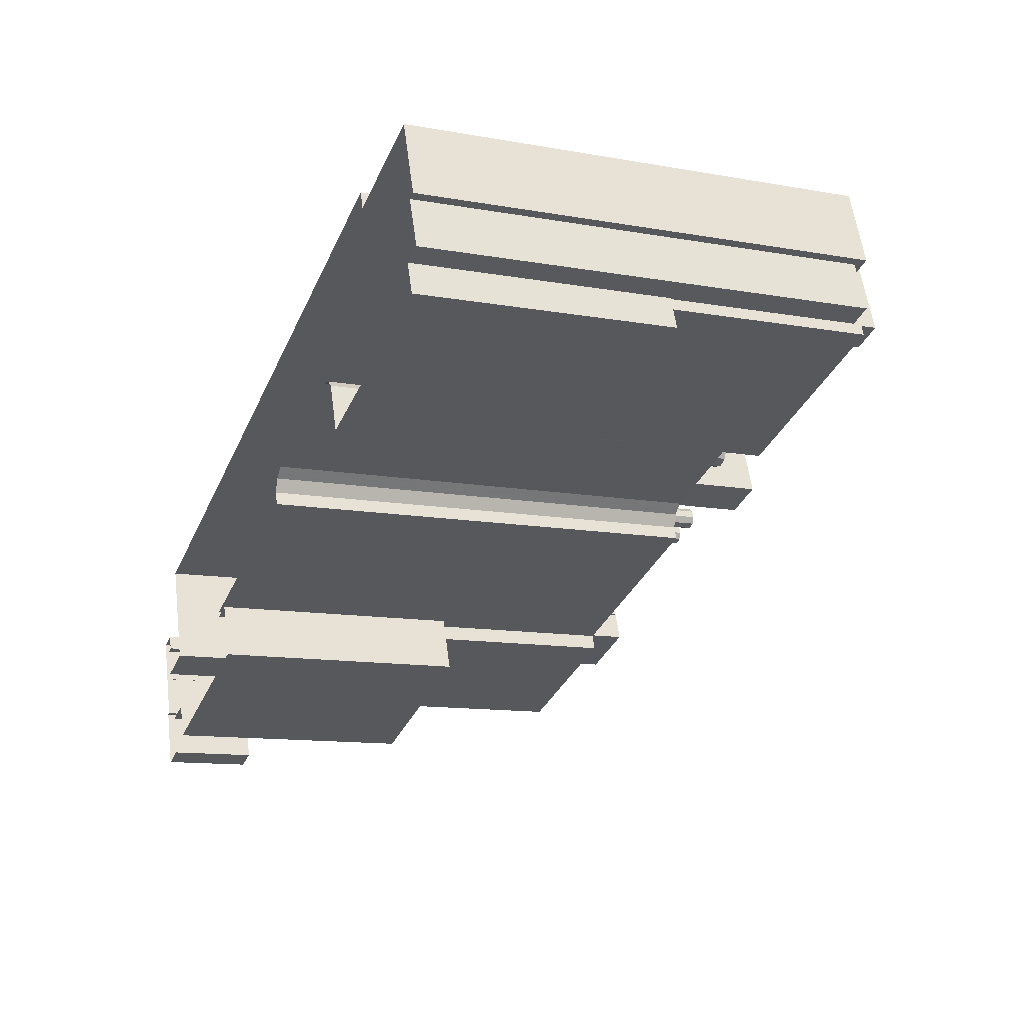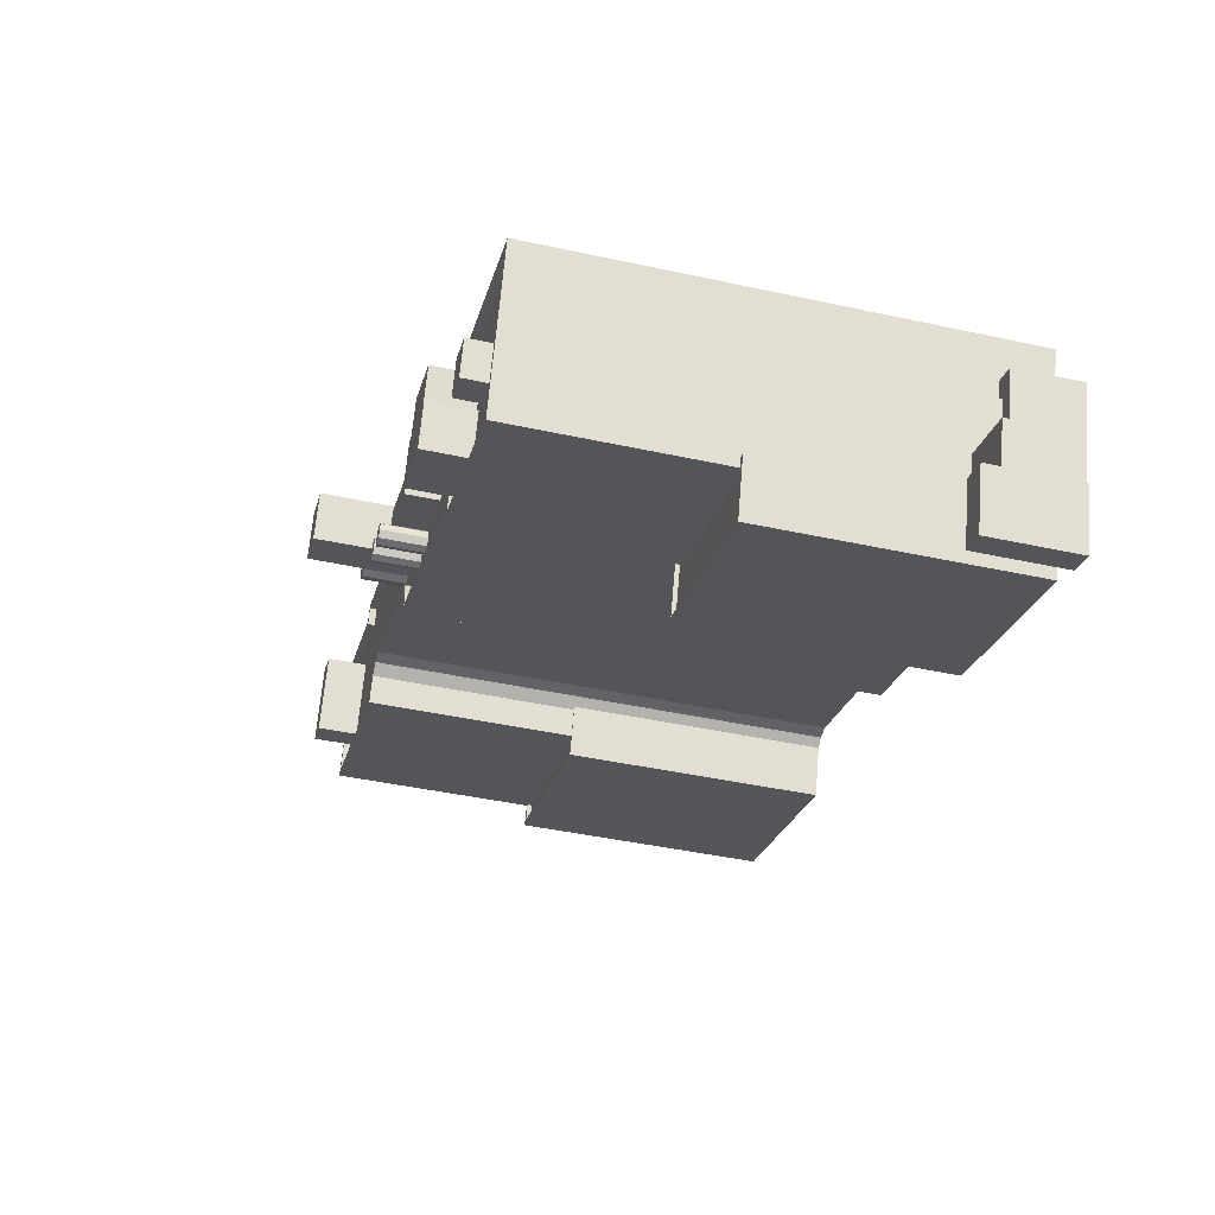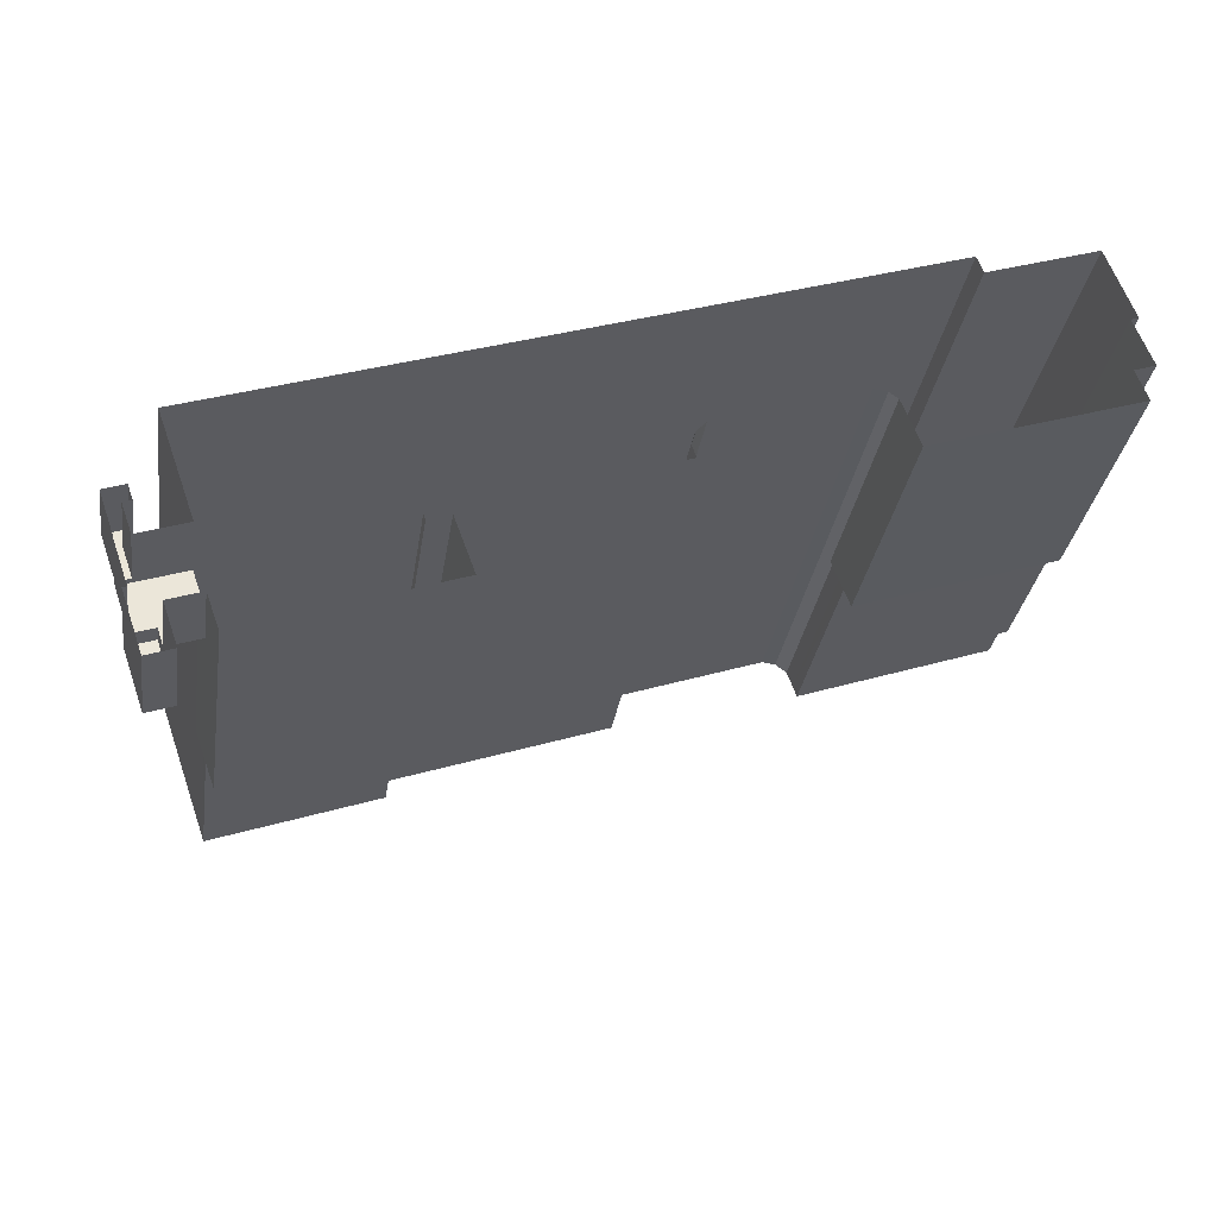
<metadata>
{"format":"obj","ext":"obj","renderer":"f3d","projection":"perspective","resolution":1024,"background":"white","views":[{"elev":-12.1,"azim":-112.7,"up":"+Y"},{"elev":-43.8,"azim":75.7,"up":"+Y"},{"elev":-32.0,"azim":171.3,"up":"+Y"}]}
</metadata>
<code>
v -8835 -3.754e+04 28.53
v -8833 -3.754e+04 28.52
v -8835 -3.754e+04 28.53
v -8836 -3.753e+04 28.53
v -8868 -3.753e+04 28.55
v -8886 -3.751e+04 28.56
v -8835 -3.754e+04 28.53
v -8837 -3.755e+04 28.53
v -8838 -3.755e+04 28.53
v -8839 -3.754e+04 28.53
v -8852 -3.754e+04 28.54
v -8839 -3.755e+04 28.53
v -8836 -3.754e+04 28.53
v -8834 -3.754e+04 28.53
v -8834 -3.754e+04 28.53
v -8835 -3.754e+04 28.53
v -8879 -3.753e+04 28.55
v -8887 -3.752e+04 28.56
v -8896 -3.752e+04 28.57
v -8895 -3.751e+04 28.57
v -8897 -3.752e+04 28.57
v -8835 -3.754e+04 28.53
v -8852 -3.754e+04 28.54
v -8841 -3.755e+04 28.53
v -8855 -3.754e+04 28.54
v -8896 -3.752e+04 28.57
v -8897 -3.752e+04 28.57
v -8882 -3.753e+04 28.56
v -8897 -3.753e+04 28.57
v -8840 -3.754e+04 28.53
v -8853 -3.754e+04 28.54
v -8868 -3.753e+04 28.55
v -8868 -3.753e+04 28.55
v -8867 -3.753e+04 28.55
v -8880 -3.753e+04 28.56
v -8880 -3.753e+04 28.56
v -8835 -3.754e+04 33.16
v -8835 -3.754e+04 33.16
v -8835 -3.754e+04 33.16
v -8833 -3.754e+04 33.15
v -8834 -3.754e+04 33.16
v -8835 -3.754e+04 33.16
v -8839 -3.754e+04 33.59
v -8840 -3.754e+04 33.59
v -8837 -3.754e+04 33.59
v -8840 -3.754e+04 33.59
v -8839 -3.754e+04 33.59
v -8838 -3.755e+04 33.59
v -8834 -3.754e+04 33.59
v -8836 -3.754e+04 33.59
v -8835 -3.754e+04 34.93
v -8837 -3.754e+04 34.93
v -8839 -3.755e+04 34.93
v -8837 -3.755e+04 34.93
v -8853 -3.754e+04 47.27
v -8855 -3.754e+04 47.27
v -8853 -3.754e+04 47.27
v -8852 -3.754e+04 47.27
v -8841 -3.755e+04 47.26
v -8839 -3.754e+04 47.26
v -8840 -3.754e+04 47.26
v -8841 -3.755e+04 47.26
v -8840 -3.754e+04 47.26
v -8852 -3.754e+04 47.27
v -8840 -3.754e+04 47.26
v -8854 -3.754e+04 47.27
v -8854 -3.754e+04 46.97
v -8852 -3.754e+04 46.97
v -8853 -3.754e+04 46.97
v -8852 -3.754e+04 46.97
v -8840 -3.754e+04 46.96
v -8841 -3.755e+04 46.96
v -8840 -3.754e+04 46.96
v -8840 -3.754e+04 46.96
v -8836 -3.753e+04 61.72
v -8840 -3.754e+04 61.72
v -8836 -3.753e+04 61.72
v -8840 -3.754e+04 61.72
v -8854 -3.754e+04 61.23
v -8861 -3.753e+04 61.24
v -8853 -3.754e+04 61.23
v -8853 -3.753e+04 61.23
v -8857 -3.753e+04 61.24
v -8857 -3.753e+04 61.24
v -8850 -3.753e+04 61.23
v -8851 -3.754e+04 61.23
v -8851 -3.754e+04 61.23
v -8851 -3.754e+04 61.23
v -8851 -3.754e+04 61.23
v -8850 -3.753e+04 61.23
v -8840 -3.754e+04 61.22
v -8846 -3.754e+04 61.23
v -8851 -3.754e+04 61.23
v -8851 -3.754e+04 61.23
v -8839 -3.754e+04 61.22
v -8841 -3.754e+04 61.22
v -8845 -3.754e+04 61.23
v -8844 -3.754e+04 61.23
v -8863 -3.753e+04 61.24
v -8863 -3.753e+04 61.24
v -8863 -3.753e+04 61.24
v -8858 -3.753e+04 61.24
v -8865 -3.753e+04 61.24
v -8864 -3.753e+04 61.24
v -8862 -3.753e+04 61.24
v -8862 -3.753e+04 61.24
v -8863 -3.753e+04 61.24
v -8864 -3.753e+04 61.24
v -8863 -3.753e+04 61.24
v -8864 -3.753e+04 61.24
v -8864 -3.753e+04 61.24
v -8862 -3.753e+04 61.24
v -8862 -3.753e+04 61.24
v -8863 -3.753e+04 61.24
v -8863 -3.753e+04 61.24
v -8862 -3.753e+04 61.24
v -8863 -3.753e+04 61.24
v -8867 -3.753e+04 61.24
v -8866 -3.753e+04 61.24
v -8866 -3.753e+04 61.24
v -8864 -3.753e+04 61.24
v -8864 -3.753e+04 61.24
v -8863 -3.752e+04 61.24
v -8859 -3.753e+04 61.24
v -8858 -3.753e+04 61.24
v -8863 -3.753e+04 61.24
v -8861 -3.753e+04 61.24
v -8861 -3.753e+04 61.24
v -8863 -3.753e+04 61.24
v -8862 -3.753e+04 61.24
v -8865 -3.753e+04 61.24
v -8865 -3.753e+04 61.24
v -8865 -3.753e+04 61.24
v -8890 -3.752e+04 61.26
v -8886 -3.752e+04 61.26
v -8889 -3.752e+04 61.26
v -8879 -3.753e+04 61.25
v -8886 -3.752e+04 61.26
v -8871 -3.752e+04 61.24
v -8892 -3.752e+04 61.26
v -8881 -3.753e+04 61.25
v -8881 -3.753e+04 61.25
v -8892 -3.752e+04 61.26
v -8867 -3.753e+04 61.24
v -8867 -3.753e+04 61.24
v -8867 -3.753e+04 61.24
v -8869 -3.753e+04 61.24
v -8868 -3.753e+04 61.24
v -8867 -3.753e+04 61.24
v -8868 -3.753e+04 61.24
v -8871 -3.753e+04 61.24
v -8869 -3.753e+04 61.24
v -8870 -3.753e+04 61.24
v -8871 -3.753e+04 61.24
v -8869 -3.753e+04 61.24
v -8869 -3.753e+04 61.24
v -8880 -3.753e+04 61.25
v -8881 -3.753e+04 61.25
v -8870 -3.752e+04 61.24
v -8871 -3.752e+04 61.25
v -8872 -3.753e+04 61.25
v -8895 -3.751e+04 61.26
v -8892 -3.752e+04 61.26
v -8894 -3.752e+04 61.26
v -8896 -3.752e+04 61.26
v -8896 -3.752e+04 61.26
v -8894 -3.752e+04 61.26
v -8853 -3.753e+04 61.23
v -8836 -3.753e+04 61.22
v -8850 -3.753e+04 61.23
v -8837 -3.753e+04 61.22
v -8855 -3.753e+04 61.23
v -8854 -3.753e+04 61.23
v -8853 -3.753e+04 61.23
v -8856 -3.753e+04 61.23
v -8841 -3.754e+04 61.22
v -8845 -3.753e+04 61.23
v -8845 -3.754e+04 61.23
v -8857 -3.753e+04 61.24
v -8858 -3.753e+04 61.24
v -8843 -3.754e+04 61.23
v -8861 -3.753e+04 61.24
v -8849 -3.753e+04 61.23
v -8851 -3.753e+04 61.23
v -8846 -3.754e+04 61.23
v -8854 -3.753e+04 61.23
v -8852 -3.754e+04 61.73
v -8851 -3.754e+04 61.73
v -8867 -3.753e+04 61.74
v -8868 -3.753e+04 61.74
v -8867 -3.753e+04 61.74
v -8867 -3.753e+04 61.74
v -8868 -3.753e+04 61.74
v -8867 -3.753e+04 61.74
v -8851 -3.754e+04 61.73
v -8852 -3.754e+04 61.73
v -8851 -3.754e+04 61.73
v -8851 -3.754e+04 61.73
v -8868 -3.753e+04 61.74
v -8868 -3.753e+04 61.74
v -8879 -3.753e+04 61.75
v -8880 -3.753e+04 61.75
v -8880 -3.753e+04 61.75
v -8880 -3.753e+04 61.75
v -8881 -3.753e+04 61.75
v -8879 -3.753e+04 61.75
v -8895 -3.751e+04 61.76
v -8895 -3.751e+04 61.76
v -8897 -3.752e+04 61.76
v -8881 -3.753e+04 61.75
v -8881 -3.753e+04 61.75
v -8881 -3.753e+04 61.75
v -8881 -3.753e+04 61.75
v -8896 -3.752e+04 61.76
v -8896 -3.752e+04 61.76
v -8894 -3.752e+04 61.76
v -8896 -3.752e+04 61.76
v -8894 -3.752e+04 61.76
v -8886 -3.751e+04 61.76
v -8886 -3.752e+04 61.76
v -8887 -3.752e+04 61.76
v -8886 -3.752e+04 61.76
v -8896 -3.752e+04 46.69
v -8896 -3.752e+04 46.69
v -8882 -3.753e+04 46.68
v -8881 -3.753e+04 46.68
v -8896 -3.752e+04 47.04
v -8896 -3.752e+04 47.04
v -8896 -3.752e+04 47.04
v -8881 -3.753e+04 47.03
v -8882 -3.753e+04 47.03
v -8880 -3.753e+04 47.03
v -8897 -3.753e+04 47.04
v -8880 -3.753e+04 47.03
v -8881 -3.753e+04 47.03
v -8896 -3.752e+04 47.04
v -8896 -3.752e+04 47.04
v -8881 -3.753e+04 47.03
v -8882 -3.753e+04 47.03
v -8894 -3.752e+04 61.18
v -8896 -3.752e+04 61.18
v -8897 -3.752e+04 61.18
v -8896 -3.752e+04 61.18
v -8854 -3.754e+04 63.12
v -8850 -3.753e+04 63.12
v -8853 -3.753e+04 63.12
v -8851 -3.754e+04 63.12
v -8841 -3.754e+04 63.11
v -8841 -3.754e+04 63.11
v -8843 -3.754e+04 63.12
v -8844 -3.754e+04 63.12
v -8845 -3.754e+04 64.46
v -8850 -3.754e+04 64.47
v -8851 -3.754e+04 64.47
v -8846 -3.754e+04 64.46
v -8846 -3.754e+04 64.39
v -8845 -3.753e+04 64.39
v -8850 -3.754e+04 64.4
v -8851 -3.754e+04 64.4
v -8851 -3.754e+04 64.4
v -8849 -3.753e+04 64.4
v -8863 -3.753e+04 63.55
v -8863 -3.753e+04 63.55
v -8858 -3.753e+04 63.55
v -8857 -3.753e+04 63.55
v -8862 -3.753e+04 64.41
v -8863 -3.753e+04 64.41
v -8863 -3.753e+04 64.41
v -8862 -3.753e+04 64.41
v -8862 -3.753e+04 64.41
v -8863 -3.753e+04 64.41
v -8863 -3.753e+04 64.41
v -8863 -3.753e+04 64.41
v -8862 -3.753e+04 64.41
v -8864 -3.753e+04 64.41
v -8864 -3.753e+04 64.41
v -8864 -3.753e+04 64.41
v -8865 -3.753e+04 64.41
v -8864 -3.753e+04 64.41
v -8865 -3.753e+04 64.41
v -8865 -3.753e+04 64.41
v -8865 -3.753e+04 64.41
v -8866 -3.753e+04 64.41
v -8863 -3.753e+04 62.89
v -8864 -3.753e+04 62.9
v -8861 -3.753e+04 62.89
v -8861 -3.753e+04 62.89
v -8892 -3.752e+04 64.12
v -8892 -3.752e+04 64.12
v -8894 -3.752e+04 64.12
v -8890 -3.752e+04 64.12
v -8869 -3.753e+04 64.28
v -8870 -3.752e+04 64.28
v -8870 -3.753e+04 64.28
v -8869 -3.753e+04 64.28
v -8871 -3.752e+04 64.28
v -8871 -3.753e+04 64.28
v -8871 -3.753e+04 64.28
v -8871 -3.752e+04 64.28
v -8872 -3.753e+04 64.28
v -8864 -3.753e+04 68.26
v -8869 -3.753e+04 68.26
v -8866 -3.753e+04 68.26
v -8867 -3.753e+04 68.26
v -8850 -3.753e+04 62.77
v -8854 -3.753e+04 62.77
v -8851 -3.753e+04 62.77
v -8853 -3.753e+04 62.77
v -8857 -3.753e+04 62.57
v -8856 -3.753e+04 62.57
v -8855 -3.753e+04 62.57
v -8858 -3.753e+04 62.57
f 1 2 3
f 4 5 6
f 7 8 9
f 4 10 11
f 9 8 12
f 13 7 9
f 14 13 15
f 2 15 3
f 16 1 3
f 6 17 18
f 18 19 20
f 19 21 20
f 22 9 10
f 23 24 25
f 3 15 22
f 26 27 19
f 28 29 26
f 23 30 24
f 9 30 10
f 23 25 31
f 6 5 17
f 4 32 5
f 11 33 34
f 35 28 26
f 11 34 32
f 10 23 11
f 35 18 36
f 18 17 36
f 11 32 4
f 22 13 9
f 13 22 15
f 19 18 26
f 10 30 23
f 18 35 26
f 37 38 39
f 37 39 40
f 39 41 40
f 39 42 41
f 43 44 45
f 46 43 47
f 44 48 45
f 47 45 49
f 49 45 50
f 43 45 47
f 51 52 53
f 54 51 53
f 55 56 57
f 58 55 57
f 59 60 61
f 56 59 62
f 63 61 60
f 64 58 57
f 63 65 61
f 61 62 59
f 62 66 56
f 57 56 66
f 67 68 69
f 69 68 70
f 71 72 73
f 72 68 67
f 71 73 74
f 72 71 68
f 75 76 77
f 75 78 76
f 79 80 81
f 82 83 84
f 85 83 82
f 81 86 87
f 86 88 89
f 89 85 90
f 82 90 85
f 79 81 87
f 87 89 90
f 87 86 89
f 91 92 93
f 93 92 94
f 91 95 96
f 97 92 98
f 92 96 98
f 91 96 92
f 99 100 101
f 102 82 84
f 82 102 79
f 100 103 104
f 80 79 102
f 101 105 102
f 106 107 80
f 104 108 101
f 109 110 111
f 101 108 110
f 112 106 80
f 113 112 102
f 105 113 102
f 101 114 105
f 115 110 109
f 101 115 114
f 100 104 101
f 112 80 102
f 101 110 115
f 116 117 118
f 118 119 120
f 120 121 122
f 123 124 125
f 126 123 122
f 127 124 128
f 111 129 109
f 111 117 129
f 121 100 130
f 126 128 123
f 121 126 122
f 103 100 121
f 131 117 111
f 132 103 120
f 118 131 133
f 119 132 120
f 118 133 119
f 118 117 131
f 103 121 120
f 128 124 123
f 134 135 136
f 135 137 138
f 139 123 138
f 140 141 142
f 140 142 143
f 134 143 135
f 144 122 123
f 118 120 145
f 146 118 145
f 144 147 148
f 149 120 150
f 137 150 151
f 148 152 153
f 154 155 156
f 155 150 120
f 145 120 149
f 137 135 157
f 135 158 157
f 143 142 158
f 139 159 123
f 151 150 154
f 159 147 144
f 138 160 139
f 147 152 148
f 137 161 160
f 137 151 161
f 137 160 138
f 135 143 158
f 159 144 123
f 154 150 155
f 162 163 136
f 136 163 134
f 164 140 143
f 165 163 162
f 164 166 140
f 167 164 163
f 165 167 163
f 167 166 164
f 168 125 124
f 169 125 170
f 171 169 170
f 168 170 125
f 172 173 174
f 172 175 173
f 171 176 95
f 95 176 96
f 171 170 177
f 98 178 97
f 179 168 124
f 127 180 124
f 98 181 178
f 100 99 130
f 174 168 172
f 181 176 171
f 99 83 182
f 183 170 184
f 127 182 180
f 99 182 130
f 178 177 185
f 85 186 83
f 186 173 175
f 85 184 186
f 177 170 183
f 85 183 184
f 179 172 168
f 180 179 124
f 83 175 180
f 181 171 177
f 181 177 178
f 182 83 180
f 83 186 175
f 117 116 107
f 116 81 80
f 116 80 107
f 153 154 156
f 148 153 156
f 78 187 76
f 78 188 187
f 189 190 191
f 189 191 192
f 191 193 194
f 195 194 196
f 192 191 194
f 197 195 196
f 197 196 198
f 198 196 188
f 188 196 187
f 194 193 196
f 199 200 189
f 189 200 190
f 199 201 200
f 202 201 203
f 204 203 205
f 200 201 206
f 206 201 202
f 204 202 203
f 207 208 209
f 204 205 210
f 211 204 210
f 212 211 213
f 214 212 215
f 209 216 217
f 216 214 215
f 216 215 218
f 207 209 217
f 217 216 218
f 212 213 215
f 213 211 210
f 77 219 75
f 220 221 222
f 75 219 220
f 222 221 207
f 207 221 208
f 220 219 221
f 223 224 225
f 226 223 225
f 227 228 229
f 230 231 232
f 228 233 229
f 234 235 232
f 236 233 231
f 237 229 236
f 238 239 230
f 235 230 232
f 236 231 239
f 239 231 230
f 229 233 236
f 240 241 242
f 243 240 242
f 244 245 246
f 244 247 245
f 248 249 250
f 251 248 250
f 252 253 254
f 255 252 254
f 256 257 258
f 259 258 260
f 260 258 261
f 258 257 261
f 262 263 264
f 265 262 264
f 266 267 268
f 266 269 270
f 267 271 268
f 271 272 273
f 274 269 266
f 274 266 268
f 268 271 273
f 275 276 277
f 277 278 279
f 275 277 279
f 280 278 281
f 279 278 280
f 282 281 283
f 282 280 281
f 284 285 286
f 287 284 286
f 288 289 290
f 288 291 289
f 292 293 294
f 295 292 294
f 293 296 297
f 298 296 299
f 294 293 297
f 298 299 300
f 297 296 298
f 301 302 303
f 301 304 302
f 305 306 307
f 305 308 306
f 309 310 311
f 309 312 310
f 22 39 3
f 22 42 39
f 39 16 3
f 39 38 16
f 37 1 16
f 38 37 16
f 40 2 1
f 37 40 1
f 15 2 40
f 41 15 40
f 22 10 42
f 10 47 42
f 15 41 14
f 14 41 49
f 42 47 49
f 41 42 49
f 13 14 49
f 50 13 49
f 48 44 30
f 9 48 30
f 54 12 8
f 54 53 12
f 52 45 48
f 52 48 53
f 48 12 53
f 48 9 12
f 45 52 50
f 13 50 7
f 7 50 51
f 50 52 51
f 51 54 8
f 7 51 8
f 43 60 44
f 30 44 24
f 24 44 59
f 44 60 59
f 59 56 25
f 24 59 25
f 55 31 25
f 56 55 25
f 58 31 55
f 58 23 31
f 46 63 60
f 43 46 60
f 61 73 72
f 62 61 72
f 67 62 72
f 67 66 62
f 57 67 69
f 57 66 67
f 74 73 61
f 65 74 61
f 64 57 69
f 70 64 69
f 70 68 64
f 23 58 11
f 68 187 64
f 11 58 196
f 58 187 196
f 64 187 58
f 196 193 33
f 11 196 33
f 191 34 33
f 193 191 33
f 191 32 34
f 191 190 32
f 190 5 32
f 190 200 5
f 200 17 5
f 200 206 17
f 206 36 17
f 206 202 36
f 204 232 202
f 202 232 36
f 204 234 232
f 36 232 35
f 240 216 241
f 19 241 21
f 21 241 209
f 241 216 209
f 21 208 20
f 21 209 208
f 221 18 20
f 208 221 20
f 219 6 18
f 221 219 18
f 77 4 6
f 219 77 6
f 65 76 71
f 77 76 63
f 77 63 4
f 65 71 74
f 4 47 10
f 63 46 47
f 63 76 65
f 4 63 47
f 68 76 187
f 68 71 76
f 235 204 211
f 235 234 204
f 230 211 212
f 230 235 211
f 237 223 238
f 229 237 214
f 223 226 238
f 214 237 212
f 212 238 230
f 212 237 238
f 227 229 243
f 229 214 243
f 243 216 240
f 243 214 216
f 91 78 95
f 171 95 75
f 171 75 169
f 95 78 75
f 78 91 93
f 188 78 93
f 198 188 93
f 94 198 93
f 146 194 118
f 194 195 116
f 118 194 116
f 195 86 81
f 116 195 81
f 192 146 145
f 192 194 146
f 192 145 149
f 189 192 149
f 189 149 150
f 199 189 150
f 199 150 137
f 201 199 137
f 201 137 157
f 203 201 157
f 203 157 158
f 205 203 158
f 205 158 142
f 210 205 142
f 210 142 141
f 213 210 141
f 166 215 140
f 140 213 141
f 140 215 213
f 218 166 167
f 218 215 166
f 218 167 165
f 217 218 165
f 207 165 162
f 207 217 165
f 135 222 136
f 136 207 162
f 136 222 207
f 220 135 138
f 220 222 135
f 169 75 125
f 125 75 123
f 123 220 138
f 123 75 220
f 238 225 239
f 238 226 225
f 239 225 224
f 236 239 224
f 237 236 224
f 223 237 224
f 231 29 28
f 231 233 29
f 29 233 228
f 26 29 228
f 232 28 35
f 232 231 28
f 227 243 228
f 26 228 27
f 27 228 242
f 228 243 242
f 241 27 242
f 241 19 27
f 79 244 246
f 82 79 246
f 82 245 90
f 82 246 245
f 245 87 90
f 245 247 87
f 247 244 79
f 87 247 79
f 98 251 250
f 181 98 250
f 181 249 176
f 181 250 249
f 249 96 176
f 249 248 96
f 248 251 98
f 96 248 98
f 254 253 259
f 253 258 259
f 195 197 254
f 88 86 195
f 88 195 259
f 195 254 259
f 258 253 256
f 185 256 178
f 178 256 252
f 256 253 252
f 178 252 97
f 97 255 92
f 97 252 255
f 94 92 198
f 197 198 254
f 254 198 255
f 198 92 255
f 257 256 185
f 177 257 185
f 259 260 89
f 88 259 89
f 183 85 261
f 85 89 260
f 85 260 261
f 183 257 177
f 183 261 257
f 102 84 264
f 84 83 265
f 264 84 265
f 264 263 101
f 102 264 101
f 101 262 99
f 101 263 262
f 99 265 83
f 99 262 265
f 114 266 105
f 114 267 266
f 105 270 113
f 105 266 270
f 113 269 112
f 113 270 269
f 106 112 269
f 274 106 269
f 274 268 107
f 106 274 107
f 268 273 117
f 107 268 117
f 129 117 273
f 272 129 273
f 115 109 271
f 109 129 272
f 109 272 271
f 115 267 114
f 115 271 267
f 103 277 104
f 103 278 277
f 104 276 108
f 104 277 276
f 108 275 110
f 108 276 275
f 275 279 111
f 110 275 111
f 279 280 131
f 111 279 131
f 280 282 133
f 131 280 133
f 282 283 119
f 133 282 119
f 119 281 132
f 119 283 281
f 132 278 103
f 132 281 278
f 182 127 286
f 127 128 287
f 286 127 287
f 121 130 285
f 130 182 286
f 285 130 286
f 121 284 126
f 121 285 284
f 126 287 128
f 126 284 287
f 288 290 164
f 143 288 164
f 164 290 289
f 163 164 289
f 163 291 134
f 163 289 291
f 291 143 134
f 291 288 143
f 139 293 159
f 139 296 293
f 159 292 147
f 159 293 292
f 147 295 152
f 147 292 295
f 295 294 153
f 152 295 153
f 294 297 154
f 153 294 154
f 297 151 154
f 297 298 151
f 161 298 300
f 161 151 298
f 161 299 160
f 161 300 299
f 160 296 139
f 160 299 296
f 155 303 302
f 155 120 303
f 155 302 156
f 302 304 148
f 156 302 148
f 304 144 148
f 301 144 304
f 301 122 144
f 120 122 301
f 303 120 301
f 305 307 184
f 170 305 184
f 307 306 186
f 184 307 186
f 174 173 306
f 168 174 308
f 173 186 306
f 174 306 308
f 168 305 170
f 168 308 305
f 311 310 175
f 172 311 175
f 310 312 180
f 175 310 180
f 180 309 179
f 180 312 309
f 179 311 172
f 179 309 311

</code>
